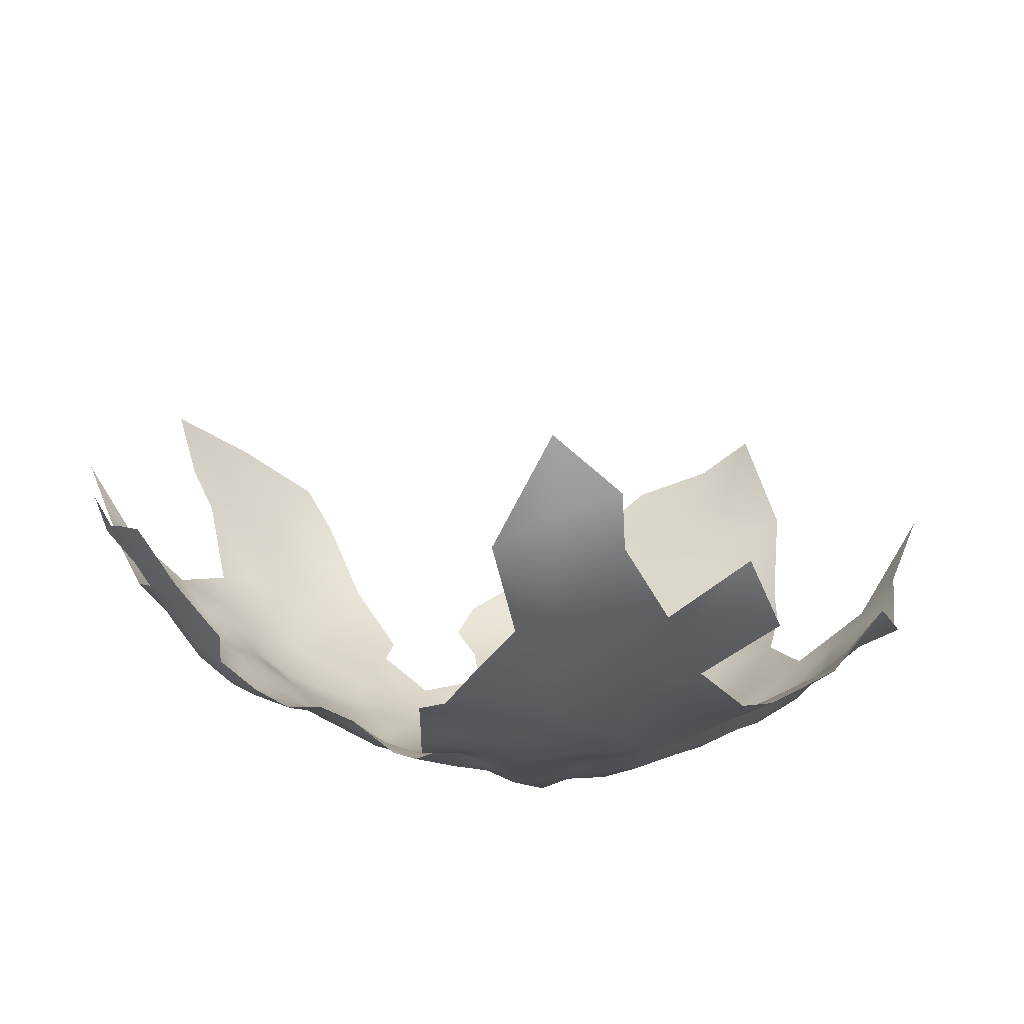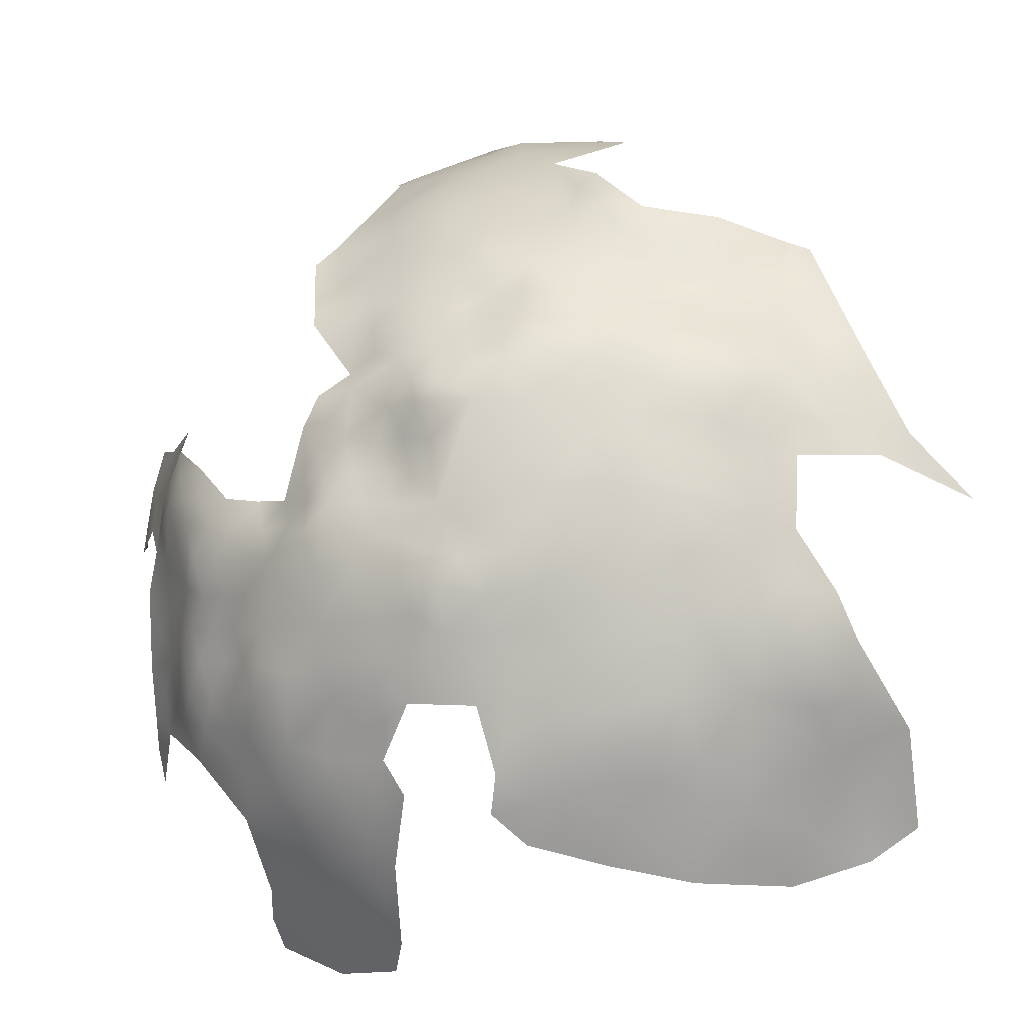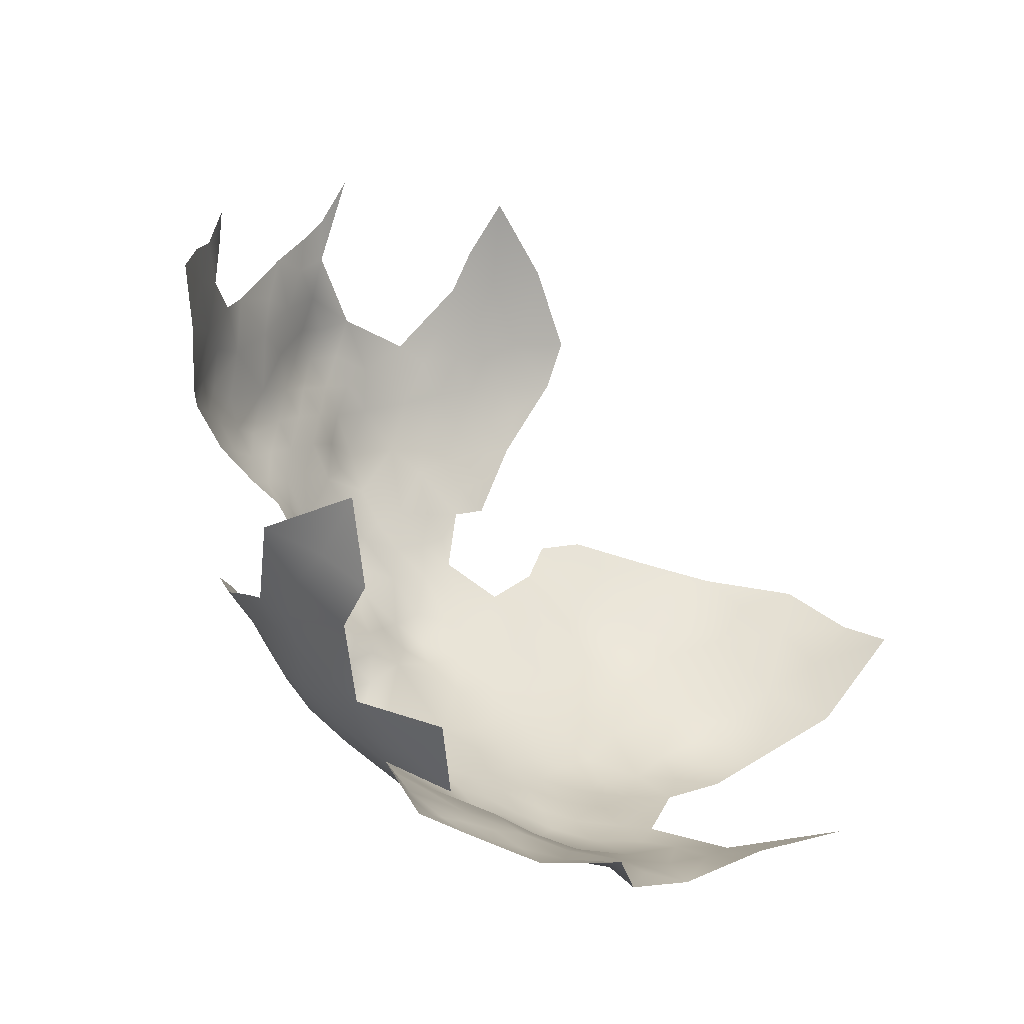
<metadata>
{"format":"obj","ext":"obj","renderer":"f3d","projection":"perspective","resolution":1024,"background":"white","views":[{"elev":54.8,"azim":-92.9,"up":"+Z"},{"elev":-61.4,"azim":-68.4,"up":"+Z"},{"elev":67.8,"azim":-40.1,"up":"+Z"}]}
</metadata>
<code>
v 749.8 217.5 139
v 747.5 217.9 143.7
v 755.4 221.6 141.4
v 755.2 217.9 135.7
v 759.6 221.8 135.8
v 762.3 225.7 140
v 764.2 225.2 135.3
v 763 221.6 131.7
v 759 217.7 132.5
v 762.9 217.3 128.5
v 758.4 213.6 129.1
v 754.4 213.9 132.8
v 754 210.1 129.6
v 750.2 209.7 133.2
v 750.5 213.9 136.7
v 746.8 213.7 140.8
v 744.4 214.4 145.3
v 744.9 218.2 149.1
v 744 209.7 142
v 746.6 209.5 137.4
v 745.1 204.8 139.8
v 747.1 204.5 134.8
v 749.3 221.5 147.9
v 767.5 230 143.6
v 757.3 208.5 124.6
v 761.8 213.2 124.8
v 767.1 221.2 127.7
v 766.1 217 124.2
v 770.9 220.2 124.6
v 771.2 216.4 119.9
v 767.4 225.4 131.2
v 768.5 228.3 136.8
v 772.2 228.4 132.3
v 772.1 224.6 127.7
v 777.6 228.2 128.7
v 742 213.9 150.9
v 743.6 218.7 154.3
v 741.8 218.4 159.8
v 741.8 217.9 166.4
v 745.7 222.1 158.4
v 747.2 222.3 152.8
v 751.2 225.9 156.3
v 750.3 226 163.3
v 754.4 225.7 150.9
v 756.3 229.4 159.1
v 755.9 230.9 166
v 753.1 229.7 171.6
v 754.4 231.7 177.9
v 757.7 233.6 173.4
v 760.1 234.9 168.6
v 762.2 236 174.6
v 751.3 228.4 176.3
v 750.4 228.3 182.5
v 764.8 212.6 119.8
v 746.3 199.7 131.1
v 745.5 196.5 126.1
v 743.5 195.5 130.9
v 743.2 191.9 127.6
v 740.7 191.9 132.1
v 738.8 191.9 136.6
v 741.3 187.3 130.4
v 737.9 187.3 134.8
v 735.8 189.1 138.4
v 739.7 182.7 132.7
v 733.3 184.4 140.3
v 733.5 190.1 142.5
v 736.4 193.6 139.7
v 731.1 180.2 144.2
v 731.4 176.2 140.6
v 732.8 174.9 135.5
v 735.5 179.8 135.1
v 735.1 175 131
v 733 170.7 132.5
v 731.6 170.8 138
v 738.9 178.5 130.4
v 735.4 171.1 128.9
v 739.4 174.4 127.7
v 736.2 166.7 129.4
v 743 178.7 126.4
v 733 165.7 135.9
v 729.8 170.8 143.3
v 728.1 170.5 148.8
v 729.1 175.4 146
v 727.3 175.1 151.3
v 729.3 179.8 149
v 727.4 179.6 154.3
v 731.5 166 141.1
v 729.7 165.8 146.2
v 726.2 170.1 154
v 727.3 165.6 151.2
v 726.1 174.8 156.9
v 732.3 161.1 138.1
v 734.4 161 132.7
v 738.8 160 128.5
v 738.2 155.9 130.5
v 738.2 150.3 132.8
v 742.7 156.7 126.3
v 741.7 151.6 128.2
v 734.3 156.2 135.1
v 731.7 156.4 140.3
v 734.7 149.9 138.3
v 732.4 150.7 144.8
v 730.2 157.1 146.2
v 745.2 151.5 123.8
v 744.4 146.4 126.4
v 741.1 145.8 130.9
v 737.8 145.7 134.7
v 738.8 140.2 137.8
v 740.8 141.7 133.1
v 743.6 140.8 129.2
v 747.3 140.5 125.4
v 748.3 145.4 122.5
v 751.5 140.1 121.5
v 756 139.8 117.7
v 756.1 134.6 121.4
v 746.2 136.1 127.9
v 749.2 150.4 119.9
v 752.1 145.7 118.2
v 755.4 130.1 125.6
v 761.2 134.5 117.2
v 760.2 130.5 121.3
v 750.7 135 125.3
v 749.8 130.1 129.3
v 753.2 150.4 116
v 756.7 146.1 114.2
v 743.2 135.8 132.3
v 737.8 140.6 144.5
v 742.1 134 137.6
v 740.8 134.4 143.1
v 751.1 155 117.2
v 746.7 155.7 121.1
v 753.4 160 114.3
v 748.8 159.9 117.9
v 757.7 159.3 111.3
v 756.6 153.7 112.8
v 757.8 165 111
v 761.8 161.3 108.9
v 761.2 155.8 109.8
v 744.2 161.9 122.5
v 761.7 150.3 110.3
v 767 164 105.7
v 762.4 167.5 108.7
v 767.2 170.4 106
v 766.3 154.4 106.7
v 768.6 146.2 107.7
v 770.3 174.3 104.4
v 765.6 176.4 106.9
v 769.9 179.3 105.1
v 774.2 176.4 102.2
v 778.4 179.7 100
v 779.1 174.2 100.1
v 783.8 182.6 99.06
v 784.1 176.8 98.75
v 773.7 170.6 102
v 779.7 168.2 99.56
v 789.6 179.5 97.67
v 789.6 173.1 97.4
v 764.9 182.9 107.1
v 759.8 179.9 109.1
v 784.5 171.6 98.44
v 784.5 165.9 98.37
v 781 162.1 99.33
v 755.9 183.7 111.1
v 751.5 183.6 114.8
v 753.3 178.6 111.8
v 749.5 178.9 115.6
v 756.9 172.9 110.7
v 751.4 174.6 113.6
v 752.1 168.3 113.7
v 748.4 183 119.5
v 761.9 173.4 108.8
v 790.4 166.5 97.29
v 792.7 159.9 97.73
v 796.2 169.9 96.39
v 796.8 162.6 96.78
v 803.3 159.5 96.03
v 803.8 151.1 98.54
v 797.8 155.7 97.57
v 805.2 142.3 101.7
v 811.7 147.3 99.72
v 725.6 165.3 156.6
v 725 169.9 159.6
v 787 159.4 98.71
v 786.8 152.5 99.79
v 781.6 156.4 99.8
v 777 151.9 102.3
v 775.7 159.9 101.5
v 781.3 143.7 103.9
v 742.5 182.4 128.5
v 744 187 126.1
v 745.4 182.2 123.9
v 746.8 186.7 122.3
v 746 175.8 121.2
v 792.7 154.4 98.52
v 745.8 191.7 123.8
v 727.1 184.2 157.1
v 726.5 184.2 162.9
v 726.8 189 160.3
v 727.7 189.1 154.6
v 728.8 183.8 152
v 726.2 179.5 159.5
v 726.6 161.2 153
v 725.3 160.1 159.8
v 724.5 165.8 161.4
v 728.8 154.8 151.5
v 723.9 170.1 164.8
v 759.1 126.6 124.5
v 755.6 125.2 129
v 731.4 161.3 143
v 760.2 139.8 114.3
v 761.6 144.7 111.7
v 765.8 136.8 113
v 766.4 129.9 117.3
v 772 137.5 109
v 778 136.5 106.7
v 775.9 132 109
v 770.6 132.3 112.2
v 775.3 127.3 112.4
v 782.6 138 105.1
v 782.9 132.7 106.5
v 787.4 135.5 104.9
v 782.2 126.8 109.6
v 789.6 129.7 106.8
v 795.3 135.3 104.8
v 798.4 124.5 108.9
v 749.9 190.3 119.9
v 749.3 196.1 122
v 753 193.9 118.3
v 756.5 198.1 117.9
v 760.8 199.8 115.2
v 762.1 205.7 117.1
v 761 210.2 120.7
v 765.6 199.6 112.9
v 765.2 193.6 109.6
v 760.7 194.7 112.9
v 769.9 197.4 109.5
v 769.2 192.9 107.4
v 774.3 195.3 106.4
v 774 200.1 108.6
v 773.4 204.2 111
v 778.5 203.7 108.4
v 778.4 198.5 106
v 779 193.9 103.3
v 783.7 197.8 103.9
v 784.4 202.3 105.6
v 784.7 207.7 108.5
v 790.3 205.6 106.1
v 790.1 200 103.5
v 795.3 204 104.5
v 796.5 208.9 107
v 790.8 211.2 109.4
v 796.7 214 110.7
v 803.3 213 109.7
v 779.2 209.5 111.1
v 778.9 214.6 115
v 779.1 218.8 118.4
v 785.1 213.1 112.2
v 775.6 221 122.8
v 784.2 222.4 119
v 792.1 220.9 117
v 761.8 188.7 110
v 767.1 188.6 107
v 792.2 216.3 113.5
v 756.5 190.4 114.2
v 798.3 224.6 119.9
v 771.6 209.6 114.1
v 725.1 174.9 162.3
v 733.6 142.3 150.3
v 729.7 161.2 148.3
v 804.7 227.5 122.1
v 805.6 222.1 117.6
v 813.5 229.7 126.2
v 813.7 219.2 115.2
v 798.8 218.8 114.8
v 738.2 134.6 148.9
v 731.5 140.3 155.6
v 725.6 180.1 165.2
v 724.7 180.4 170.8
v 725.6 184.9 168.7
v 724.3 175.2 167.8
v 723.6 175.4 173.3
v 723.7 175.4 179.2
v 724.3 179.9 176
v 724.2 175 185
v 724.6 175.4 191.6
v 724.6 180.5 182.6
v 723.4 170.5 182
v 724.2 171.1 187.8
v 725.3 169.4 194.2
v 728.3 170.5 202.2
v 726.6 174.6 198.2
v 722.7 170.5 175.8
v 723.1 170.4 170.2
v 723 165.8 173.6
v 723.3 165.5 167.2
v 723 165.1 179.6
v 723.9 159.1 174.6
v 723.9 159.7 183.1
v 724.6 154.6 180.7
v 724.7 154.6 186.4
v 724.8 160.2 190.5
v 723.6 165.7 186.1
v 725.2 149.3 177.6
v 725.3 150 184.1
v 727 145 187.1
v 731.2 143.1 196.5
v 726.6 149.4 190.4
v 728.4 138.4 184.2
v 725.3 154.6 192.4
v 732 168.9 208.5
v 738.5 169.8 216.9
v 729.2 178.3 205.2
v 733.1 160.9 210.7
v 728.9 160.7 204.1
v 733.4 185.1 145.6
v 810.3 208.5 107
v 803.9 204.8 104.2
v 796.9 148.6 99.72
v 741 195 135.2
v 744.6 199.9 135.9
v 749.1 203.6 128
v 726.5 187.8 166.4
v 724.4 185.3 173.8
v 786.2 218.3 115.9
v 773.2 231.3 138.2
v 773.5 233.9 144.4
v 778.4 235 140.8
v 770.6 235.7 149.1
v 777.1 237.6 145.9
v 804.6 133.6 105.1
v 813.9 135.9 102.8
v 815.5 128.5 109.3
v 747 223.9 173.1
v 725.1 189 171.7
v 765 231.2 148.4
v 761 227.5 146.3
v 759 121 129.7
v 765.5 115.8 128.2
v 761 116 133.6
v 767.5 111.1 135.2
v 772.2 110.4 131.7
v 760.2 231.8 153.9
v 782 239.1 143.9
v 789.2 241.7 145.7
v 754.7 118.4 137.8
v 753.8 113.7 142.5
v 734.6 137 152.7
v 735.8 131.9 154.1
v 733 134.9 156.8
v 730.1 137.3 160.4
v 727.5 142.6 162.7
v 725.4 142.6 167.8
v 727.5 147.9 161
v 726.2 146 166.9
v 729.1 142.1 158.7
v 746.3 129.2 134.1
v 751.4 124.3 134
v 735.5 127.4 159.6
v 744.3 119.2 162.2
v 740 126.5 153.1
v 744.4 121.6 151.9
v 744.2 116.2 156.7
v 748.4 117.9 149.7
v 780 105.5 132.9
v 751 117.9 144.7
v 742.4 128.4 146.3
v 747.8 123 144
v 744.8 129 139.6
f 279 323 334
f 59 57 58
f 57 59 319
f 334 322 279
f 16 17 2
f 227 228 226
f 9 4 5
f 189 191 79
f 201 196 86
f 56 195 58
f 69 81 83
f 181 204 182
f 190 58 195
f 67 60 63
f 67 63 66
f 72 76 73
f 170 191 192
f 154 146 149
f 138 144 140
f 90 89 82
f 90 82 88
f 196 200 86
f 111 116 110
f 71 64 75
f 85 86 200
f 19 17 16
f 78 73 76
f 84 85 83
f 107 96 106
f 148 149 146
f 65 66 63
f 9 5 8
f 84 86 85
f 60 62 63
f 91 201 86
f 61 190 189
f 267 201 91
f 164 165 166
f 164 163 165
f 14 12 13
f 133 130 131
f 168 166 165
f 27 28 10
f 16 2 1
f 16 1 15
f 141 137 142
f 160 151 153
f 278 323 279
f 278 283 323
f 191 190 192
f 191 189 190
f 9 8 10
f 15 12 14
f 295 293 206
f 126 110 116
f 69 74 81
f 69 70 74
f 100 209 92
f 25 13 11
f 18 36 37
f 111 112 113
f 142 137 136
f 125 118 124
f 68 69 83
f 68 83 85
f 234 261 235
f 181 89 90
f 106 110 109
f 239 242 238
f 281 293 292
f 281 280 293
f 241 239 240
f 241 242 239
f 133 131 139
f 170 193 191
f 18 2 17
f 28 26 10
f 129 275 127
f 261 264 235
f 87 92 209
f 87 80 92
f 204 181 203
f 243 238 242
f 347 348 349
f 59 61 62
f 350 351 355
f 267 182 206
f 89 84 82
f 12 11 13
f 59 60 319
f 59 62 60
f 200 196 199
f 133 132 130
f 147 148 146
f 204 206 182
f 192 195 226
f 192 190 195
f 196 198 199
f 295 206 204
f 107 106 109
f 276 268 347
f 91 86 84
f 91 84 89
f 10 11 9
f 10 26 11
f 41 23 18
f 41 18 37
f 98 104 105
f 315 66 65
f 54 26 28
f 82 84 83
f 134 136 137
f 351 353 355
f 160 155 151
f 20 21 19
f 61 64 62
f 61 189 64
f 7 31 8
f 22 21 20
f 206 293 280
f 206 280 267
f 16 20 19
f 281 283 278
f 112 117 118
f 197 201 277
f 101 100 99
f 25 11 26
f 182 267 91
f 277 201 267
f 277 267 280
f 27 8 31
f 27 10 8
f 65 68 315
f 36 18 17
f 87 74 80
f 87 81 74
f 193 79 191
f 70 73 74
f 70 72 73
f 170 164 166
f 236 234 233
f 81 82 83
f 236 239 238
f 197 198 196
f 197 196 201
f 167 169 168
f 181 202 203
f 181 90 202
f 138 134 137
f 138 135 134
f 282 283 281
f 182 89 181
f 182 91 89
f 3 5 4
f 235 233 234
f 92 99 100
f 280 281 278
f 280 278 277
f 93 99 92
f 93 92 80
f 234 262 261
f 234 237 262
f 236 237 234
f 236 238 237
f 61 58 190
f 61 59 58
f 140 135 138
f 287 284 282
f 197 279 322
f 249 248 247
f 142 143 141
f 40 41 37
f 40 37 38
f 35 34 33
f 282 281 292
f 117 104 131
f 57 56 58
f 298 299 300
f 80 78 93
f 95 94 97
f 95 97 98
f 320 21 22
f 276 347 349
f 117 131 130
f 117 124 118
f 117 130 124
f 286 282 284
f 287 288 284
f 294 292 293
f 151 154 149
f 151 149 150
f 72 75 77
f 72 77 76
f 284 288 285
f 155 154 151
f 289 285 288
f 75 64 189
f 9 12 4
f 9 11 12
f 232 26 54
f 304 300 299
f 304 299 303
f 7 5 6
f 7 8 5
f 351 352 354
f 277 279 197
f 277 278 279
f 354 353 351
f 88 82 81
f 88 81 87
f 257 254 255
f 23 2 18
f 153 151 150
f 153 150 152
f 71 72 70
f 71 75 72
f 294 293 295
f 160 161 155
f 309 301 300
f 297 299 298
f 107 109 108
f 298 302 296
f 298 296 297
f 198 197 322
f 287 282 292
f 248 244 245
f 126 109 110
f 122 116 111
f 294 297 296
f 75 79 77
f 75 189 79
f 15 20 16
f 15 14 20
f 50 49 51
f 22 55 320
f 162 155 161
f 216 217 214
f 247 248 245
f 247 245 246
f 286 283 282
f 90 88 269
f 227 195 56
f 227 226 195
f 34 29 27
f 34 27 31
f 96 95 98
f 209 88 87
f 209 269 88
f 22 321 55
f 220 215 219
f 337 208 207
f 212 214 217
f 54 28 30
f 276 350 355
f 276 349 350
f 202 90 269
f 119 123 122
f 67 319 60
f 167 168 165
f 193 170 166
f 29 28 27
f 29 30 28
f 185 187 162
f 158 148 147
f 33 34 31
f 260 263 324
f 152 156 153
f 291 285 289
f 336 335 24
f 329 327 326
f 246 254 257
f 174 172 157
f 48 52 53
f 210 212 120
f 209 103 269
f 302 288 287
f 302 287 296
f 102 100 101
f 15 4 12
f 221 220 219
f 184 185 183
f 275 347 268
f 246 251 247
f 127 275 268
f 298 300 301
f 22 20 14
f 325 326 327
f 257 251 246
f 328 329 326
f 122 111 113
f 186 187 185
f 120 121 115
f 215 216 214
f 104 98 97
f 119 121 207
f 119 115 121
f 218 217 216
f 343 327 329
f 55 56 57
f 113 112 118
f 212 217 213
f 212 213 120
f 178 194 173
f 6 5 3
f 235 229 230
f 235 230 233
f 147 146 143
f 302 298 301
f 121 120 213
f 258 30 29
f 325 33 32
f 247 250 249
f 247 251 250
f 264 229 235
f 275 348 347
f 80 74 73
f 80 73 78
f 205 269 103
f 205 202 269
f 105 110 106
f 115 119 122
f 252 251 263
f 252 250 251
f 244 243 242
f 253 250 252
f 232 25 26
f 98 105 106
f 98 106 96
f 119 207 208
f 362 361 363
f 296 287 292
f 296 292 294
f 320 55 57
f 320 57 319
f 48 47 52
f 48 49 47
f 111 105 112
f 111 110 105
f 159 158 147
f 159 147 171
f 254 240 266
f 254 241 240
f 93 95 99
f 93 94 95
f 123 116 122
f 223 220 221
f 115 113 114
f 115 122 113
f 318 194 178
f 32 33 31
f 32 31 7
f 101 96 107
f 24 6 336
f 42 40 43
f 42 41 40
f 157 160 153
f 157 153 156
f 131 104 97
f 131 97 139
f 183 185 162
f 183 162 161
f 224 223 221
f 210 114 125
f 210 125 211
f 129 128 368
f 129 368 366
f 159 165 163
f 94 93 78
f 123 357 356
f 274 252 263
f 266 255 254
f 100 103 209
f 100 102 103
f 260 324 259
f 178 173 175
f 178 175 176
f 14 321 22
f 315 68 85
f 315 85 200
f 167 159 171
f 167 165 159
f 112 104 117
f 112 105 104
f 114 113 118
f 114 118 125
f 94 139 97
f 34 258 29
f 228 229 264
f 307 309 300
f 245 244 242
f 245 242 241
f 132 134 135
f 120 114 210
f 120 115 114
f 338 339 337
f 135 124 130
f 135 130 132
f 145 140 144
f 307 304 305
f 307 300 304
f 246 245 241
f 246 241 254
f 4 15 1
f 177 318 178
f 194 184 183
f 194 183 173
f 135 125 124
f 368 367 366
f 154 143 146
f 45 43 46
f 45 42 43
f 158 261 262
f 175 173 172
f 175 172 174
f 271 274 265
f 271 265 270
f 171 147 143
f 171 143 142
f 223 222 220
f 366 275 129
f 54 231 232
f 160 157 172
f 160 172 161
f 220 216 215
f 358 349 348
f 71 62 64
f 132 136 134
f 324 256 259
f 325 32 24
f 325 24 326
f 253 316 317
f 71 70 69
f 177 178 176
f 358 348 360
f 65 63 62
f 65 62 71
f 140 211 125
f 140 125 135
f 260 274 263
f 260 265 274
f 123 119 208
f 123 208 357
f 96 99 95
f 96 101 99
f 167 136 169
f 44 41 42
f 44 23 41
f 126 128 108
f 126 108 109
f 183 172 173
f 183 161 172
f 263 257 324
f 263 251 257
f 340 339 338
f 3 4 1
f 336 342 335
f 170 192 226
f 129 127 108
f 129 108 128
f 222 216 220
f 222 218 216
f 46 47 49
f 290 291 289
f 167 171 142
f 167 142 136
f 345 346 365
f 328 326 24
f 328 24 335
f 312 291 290
f 102 205 103
f 211 140 145
f 32 7 6
f 32 6 24
f 56 55 321
f 50 46 49
f 236 240 239
f 44 342 336
f 317 250 253
f 317 249 250
f 205 203 202
f 356 368 128
f 356 128 126
f 324 257 255
f 324 255 256
f 13 321 14
f 233 230 231
f 137 144 138
f 363 361 367
f 363 367 365
f 179 177 180
f 361 360 366
f 361 366 367
f 47 333 52
f 69 68 65
f 69 65 71
f 227 229 228
f 193 77 79
f 259 256 258
f 188 219 215
f 123 356 126
f 123 126 116
f 276 355 353
f 310 312 290
f 256 30 258
f 302 289 288
f 238 262 237
f 163 264 261
f 164 264 163
f 148 158 262
f 150 149 148
f 286 323 283
f 38 37 36
f 159 163 261
f 159 261 158
f 179 318 177
f 184 186 185
f 225 223 224
f 229 231 230
f 336 6 3
f 36 17 19
f 168 193 166
f 357 208 337
f 40 38 39
f 253 252 274
f 306 307 305
f 352 351 350
f 295 204 203
f 341 340 338
f 44 42 45
f 44 45 342
f 286 284 285
f 3 1 2
f 164 170 226
f 218 213 217
f 275 360 348
f 275 366 360
f 35 258 34
f 78 76 77
f 368 356 357
f 264 226 228
f 264 164 226
f 169 136 132
f 25 232 231
f 155 162 187
f 297 303 299
f 346 363 365
f 30 256 255
f 30 255 266
f 331 330 179
f 213 207 121
f 359 361 362
f 23 3 2
f 321 227 56
f 43 47 46
f 53 52 333
f 320 319 67
f 345 337 339
f 345 357 337
f 305 304 303
f 310 290 314
f 310 314 313
f 35 33 325
f 141 144 137
f 315 200 199
f 358 350 349
f 44 3 23
f 44 336 3
f 334 198 322
f 297 294 295
f 43 333 47
f 211 212 210
f 266 54 30
f 184 188 186
f 174 157 156
f 225 224 330
f 289 302 301
f 352 303 354
f 357 367 368
f 331 179 180
f 145 186 188
f 101 107 108
f 328 335 342
f 318 184 194
f 345 367 357
f 345 365 367
f 311 310 313
f 359 360 361
f 359 358 360
f 176 175 174
f 43 40 39
f 43 39 333
f 248 243 244
f 339 346 345
f 212 145 214
f 212 211 145
f 188 215 214
f 188 214 145
f 308 305 303
f 338 337 207
f 35 259 258
f 221 219 188
f 306 305 308
f 306 309 307
f 344 327 343
f 271 253 274
f 35 325 327
f 364 340 341
f 272 271 270
f 224 179 330
f 332 330 331
f 265 260 259
f 127 268 102
f 317 248 249
f 314 290 289
f 312 285 291
f 314 301 309
f 314 289 301
f 273 253 271
f 273 316 253
f 273 271 272
f 180 177 176
f 127 101 108
f 127 102 101
f 340 346 339
f 225 222 223
f 311 312 310
f 362 363 346
f 332 225 330
f 224 318 179
f 364 341 338
f 224 221 188
f 353 268 276
f 303 353 354
f 268 205 102
f 203 297 295
f 353 205 268
f 353 203 205
f 297 353 303
f 353 297 203
f 233 240 236
f 233 266 240
f 266 231 54
f 233 231 266
f 25 321 13
f 229 25 231
f 321 229 227
f 25 229 321
f 78 139 94
f 133 169 132
f 169 193 168
f 139 169 133
f 193 78 77
f 139 193 169
f 139 78 193
f 154 141 143
f 187 154 155
f 144 186 145
f 144 187 186
f 187 141 154
f 141 187 144
f 318 188 184
f 188 318 224

</code>
